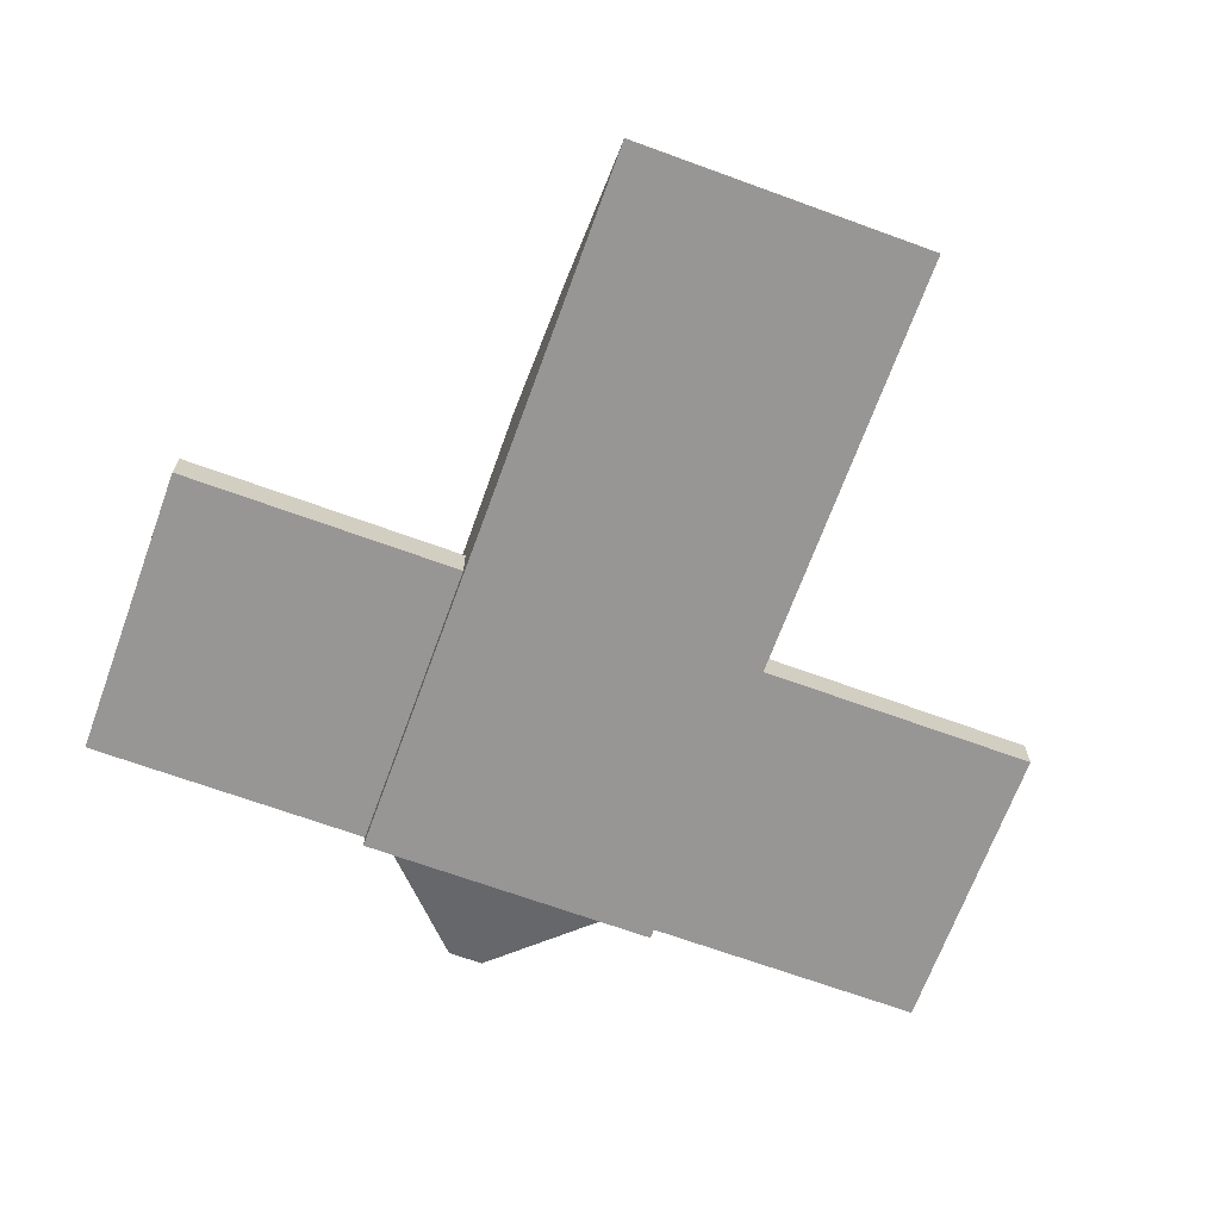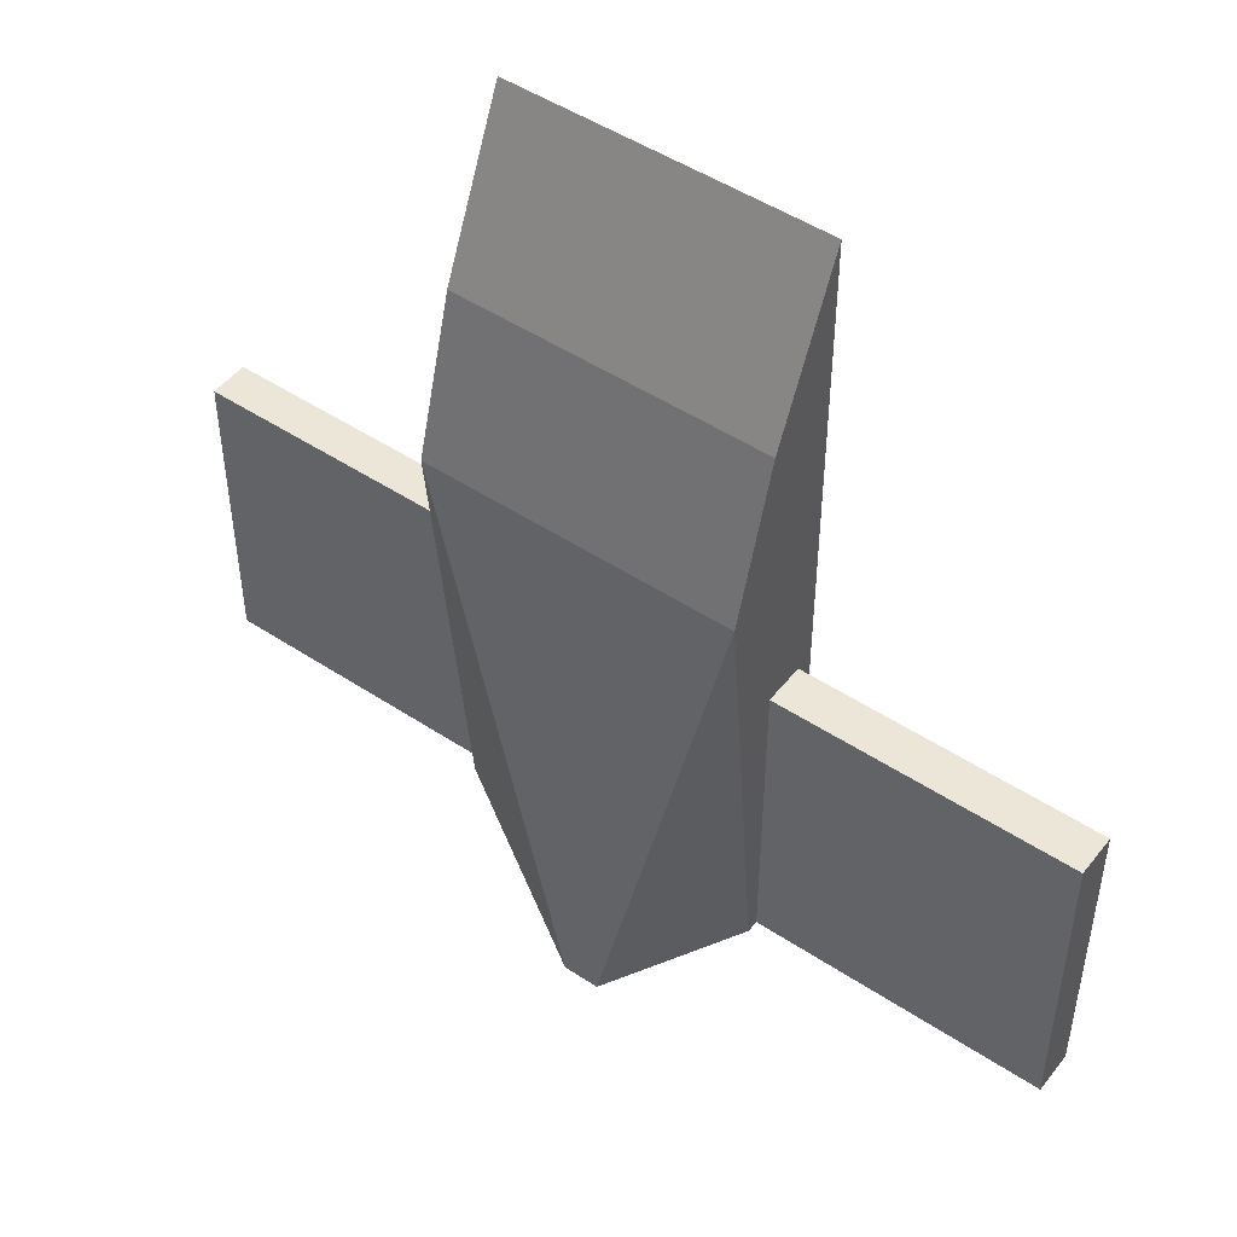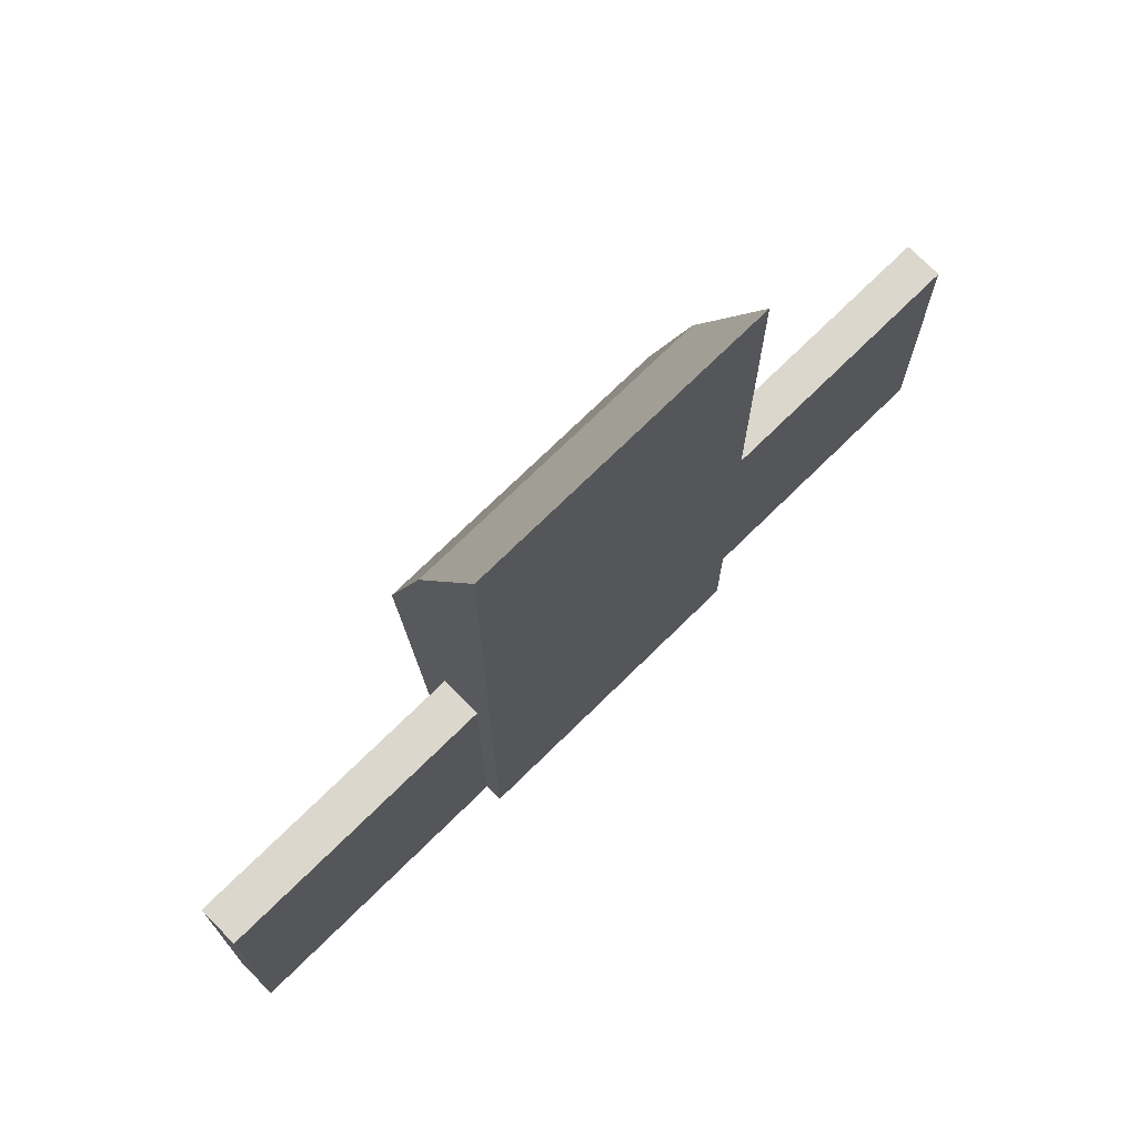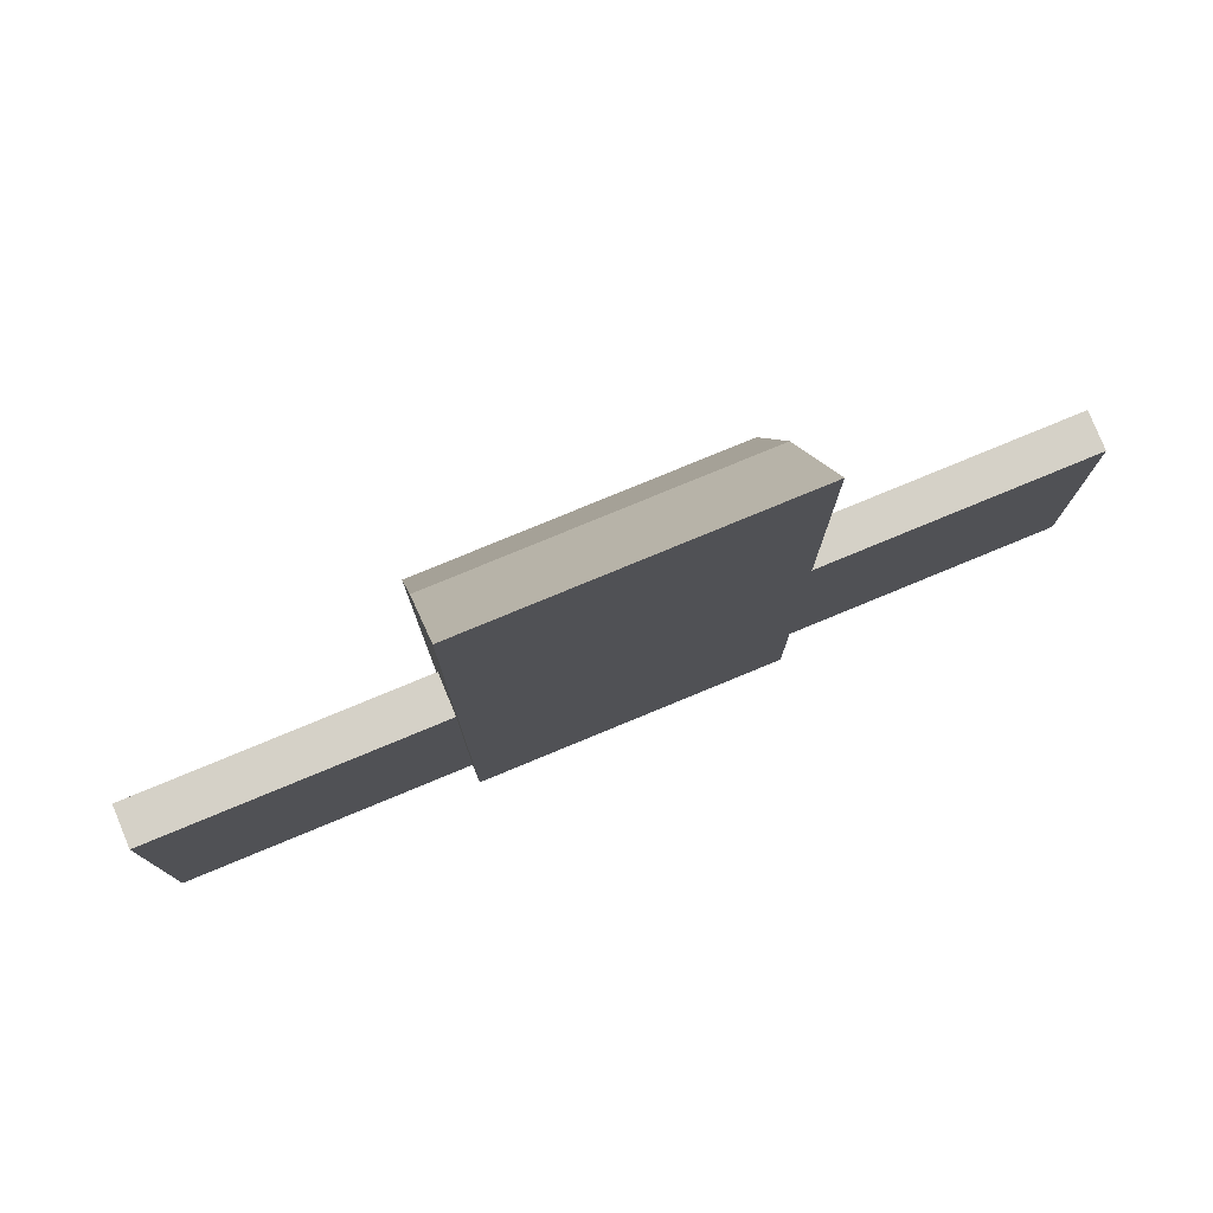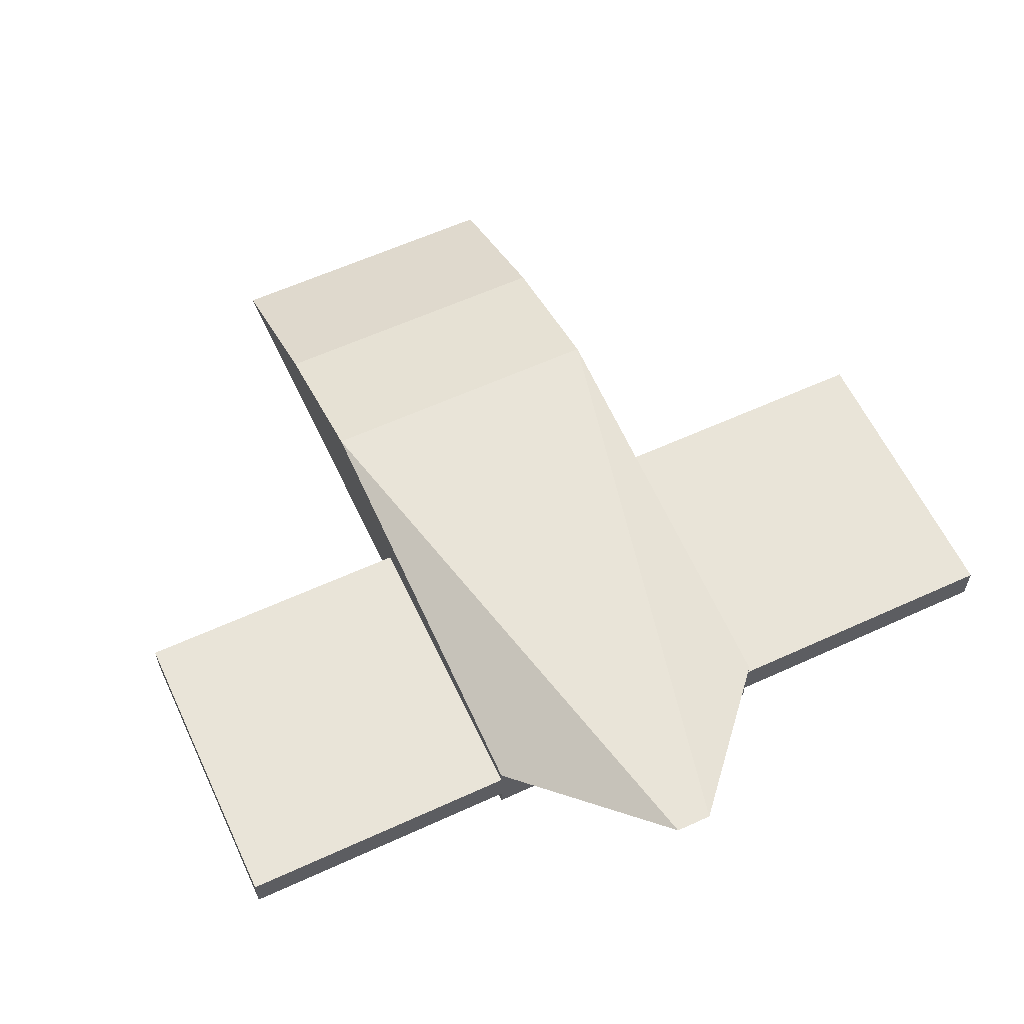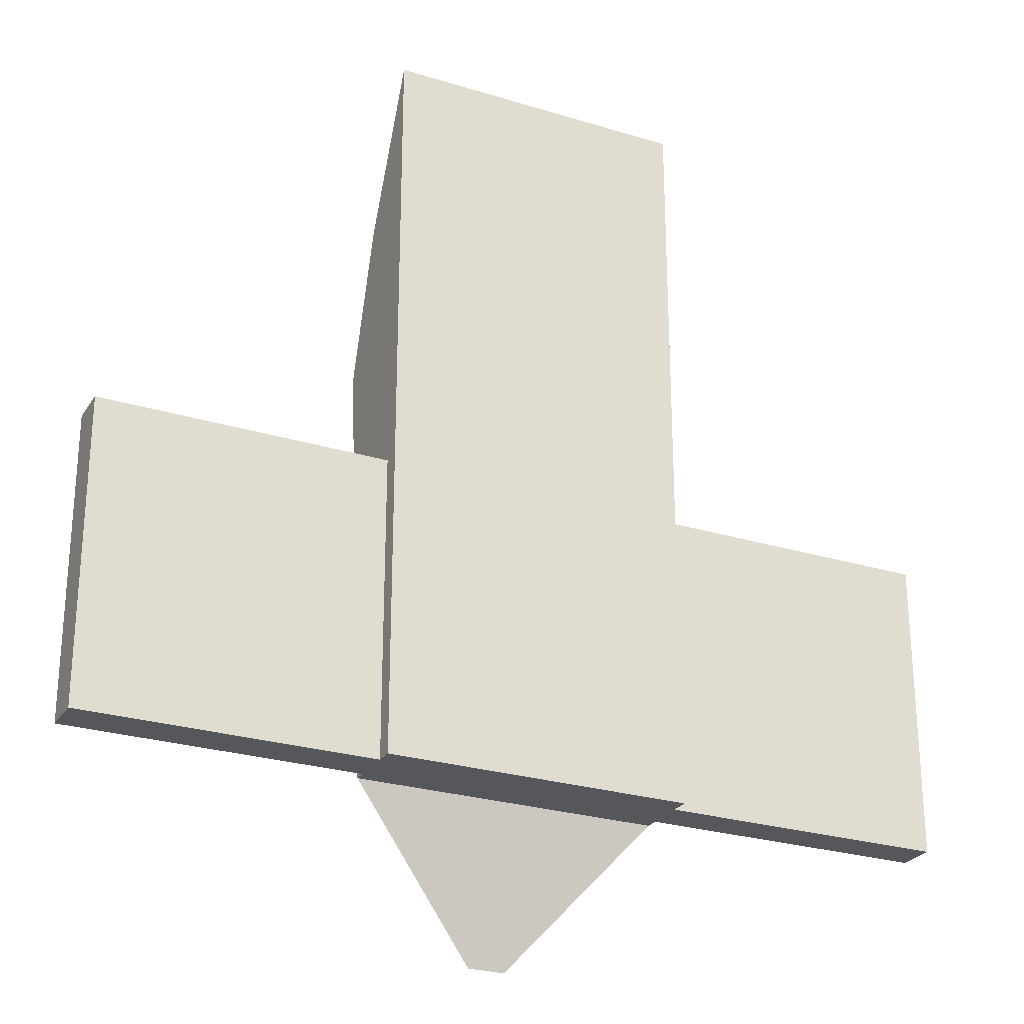
<metadata>
{"format":"obj","ext":"obj","renderer":"f3d","projection":"perspective","resolution":1024,"background":"white","views":[{"elev":-67.9,"azim":-20.1,"up":"+Y"},{"elev":48.7,"azim":-143.6,"up":"+Z"},{"elev":73.3,"azim":-44.5,"up":"+Z"},{"elev":79.4,"azim":-22.4,"up":"+Z"},{"elev":60.2,"azim":154.9,"up":"+Y"},{"elev":-26.4,"azim":-25.8,"up":"+Z"}]}
</metadata>
<code>
o Cube
v 0.3172 4.035 -8.942
v 3.003 1.736 -5.91
v 3.003 4.035 2.905
v 3.003 1.736 9.15
v -0.4206 4.035 -8.942
v -3.106 1.736 -5.91
v -3.106 4.035 2.905
v -3.106 1.736 9.15
v 3.003 3.155 -5.91
v -3.106 3.155 5.938
v 3.003 3.155 5.938
v -3.106 3.155 -5.91
v 2.668 2.121 0.2
v 2.668 2.894 0.2
v 2.668 2.121 -5.91
v 2.668 2.894 -5.91
v 8.777 2.121 0.2
v 8.777 2.894 0.2
v 8.777 2.121 -5.91
v 8.777 2.894 -5.91
v -8.918 2.093 0.2
v -8.918 2.916 0.2
v -8.918 2.093 -5.91
v -8.918 2.916 -5.91
v -2.808 2.093 0.2
v -2.808 2.916 0.2
v -2.808 2.093 -5.91
v -2.808 2.916 -5.91
f 2 8 6
f 5 9 12
f 12 2 6
f 2 11 4
f 10 6 8
f 14 15 13
f 16 19 15
f 20 17 19
f 18 13 17
f 19 13 15
f 16 18 20
f 22 23 21
f 24 27 23
f 28 25 27
f 26 21 25
f 27 21 23
f 24 26 28
f 2 4 8
f 5 1 9
f 12 9 2
f 2 9 11
f 10 12 6
f 14 16 15
f 16 20 19
f 20 18 17
f 18 14 13
f 19 17 13
f 16 14 18
f 22 24 23
f 24 28 27
f 28 26 25
f 26 22 21
f 27 25 21
f 24 22 26
f 5 3 1
f 3 10 11
f 7 12 10
f 9 3 11
f 11 8 4
f 5 7 3
f 3 7 10
f 7 5 12
f 9 1 3
f 11 10 8

</code>
